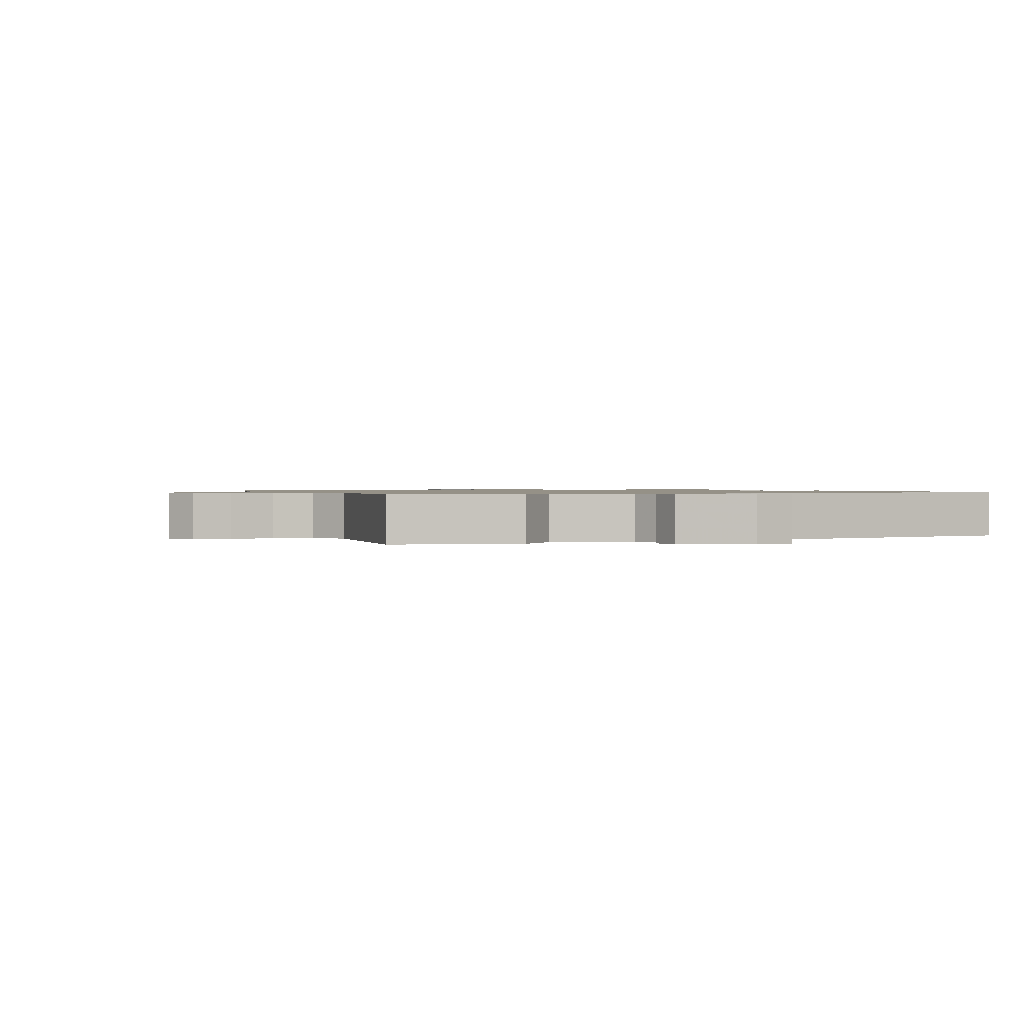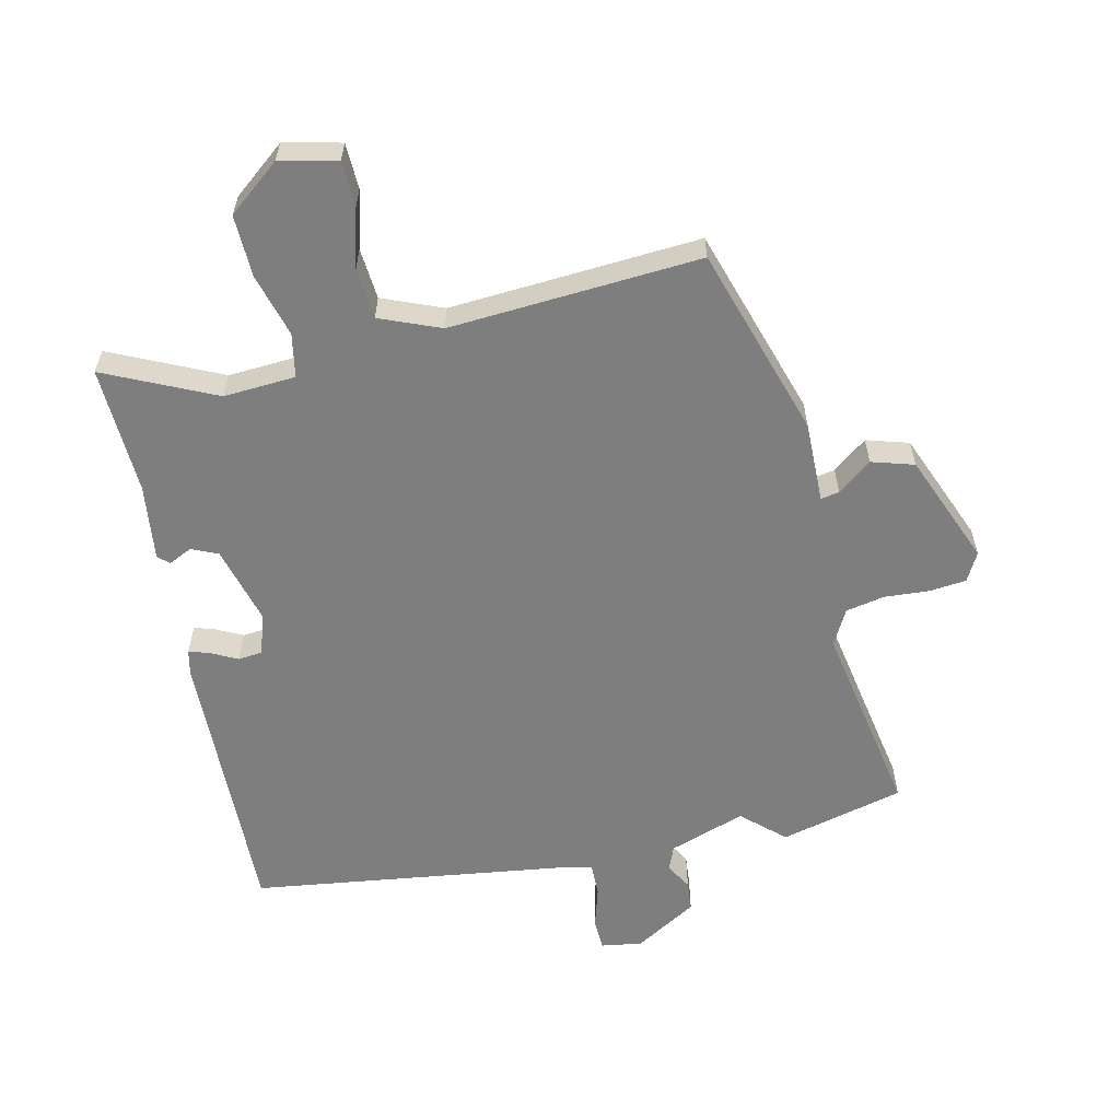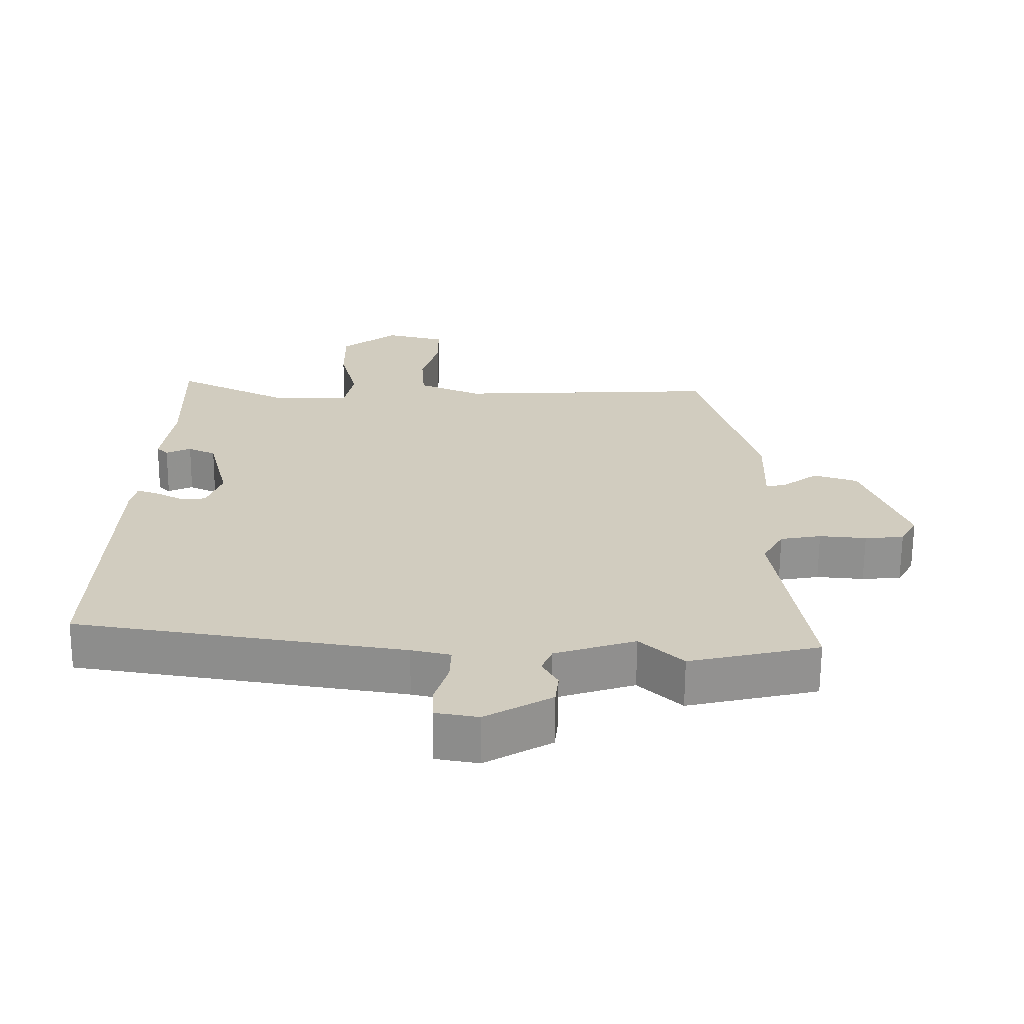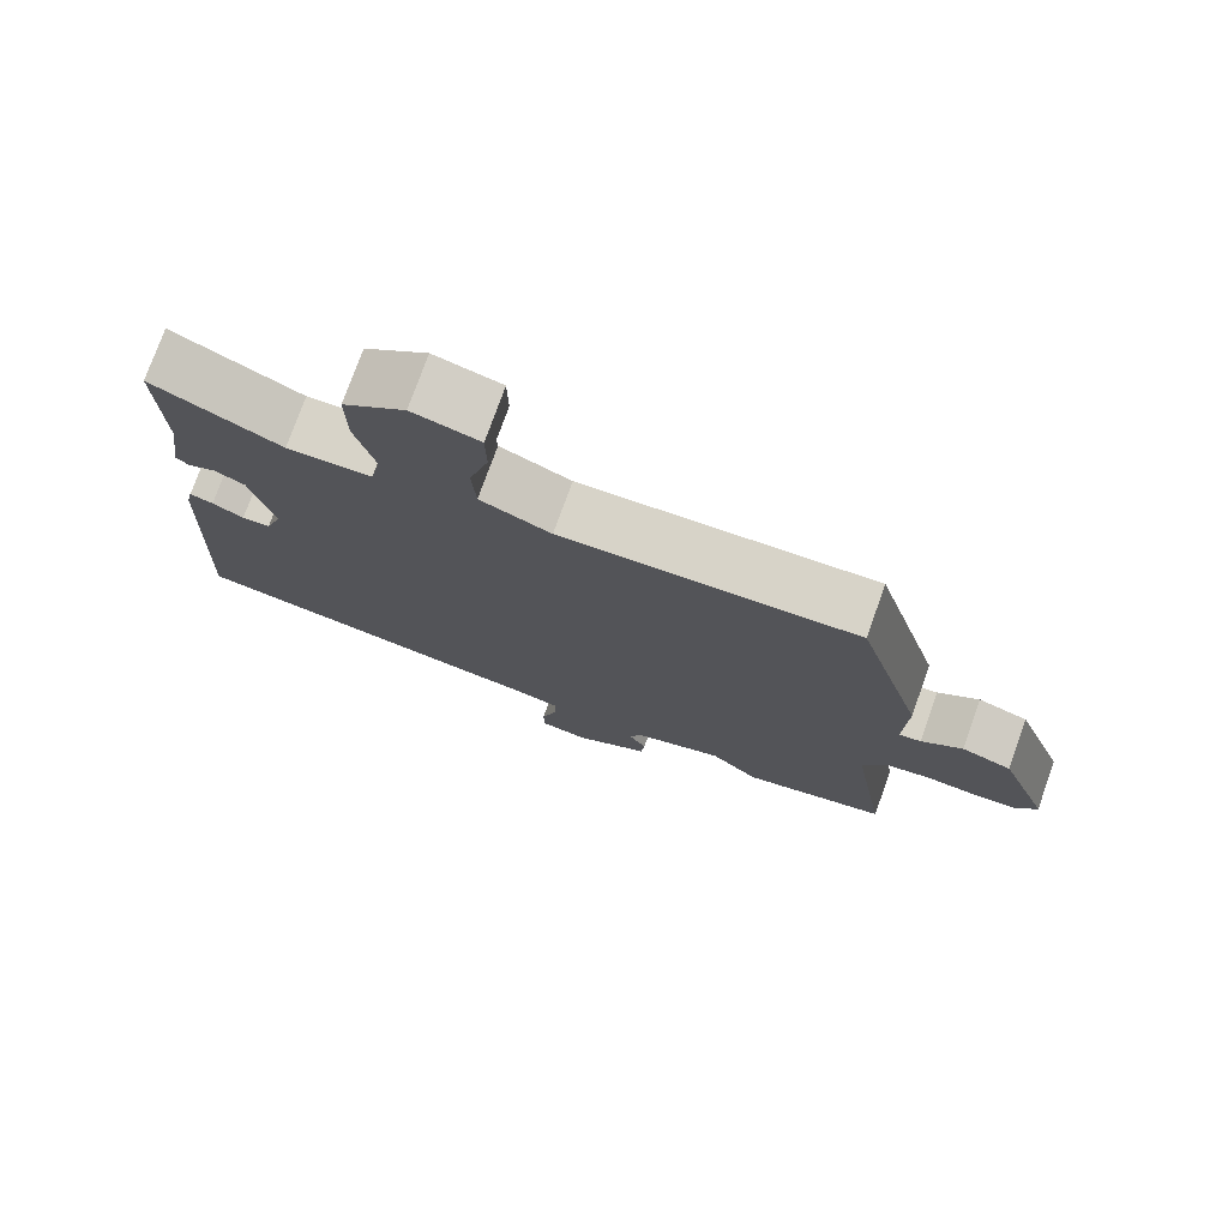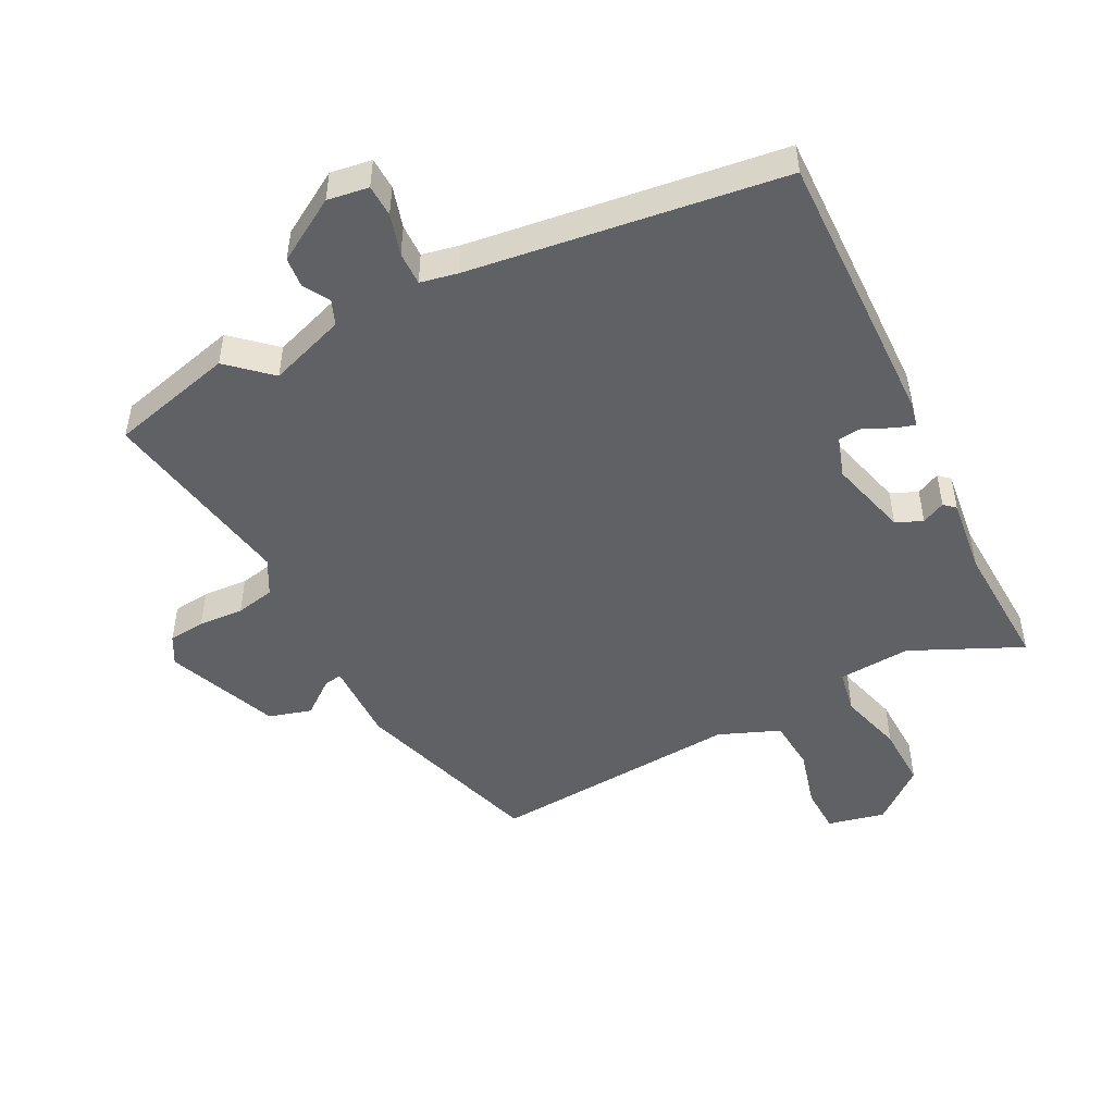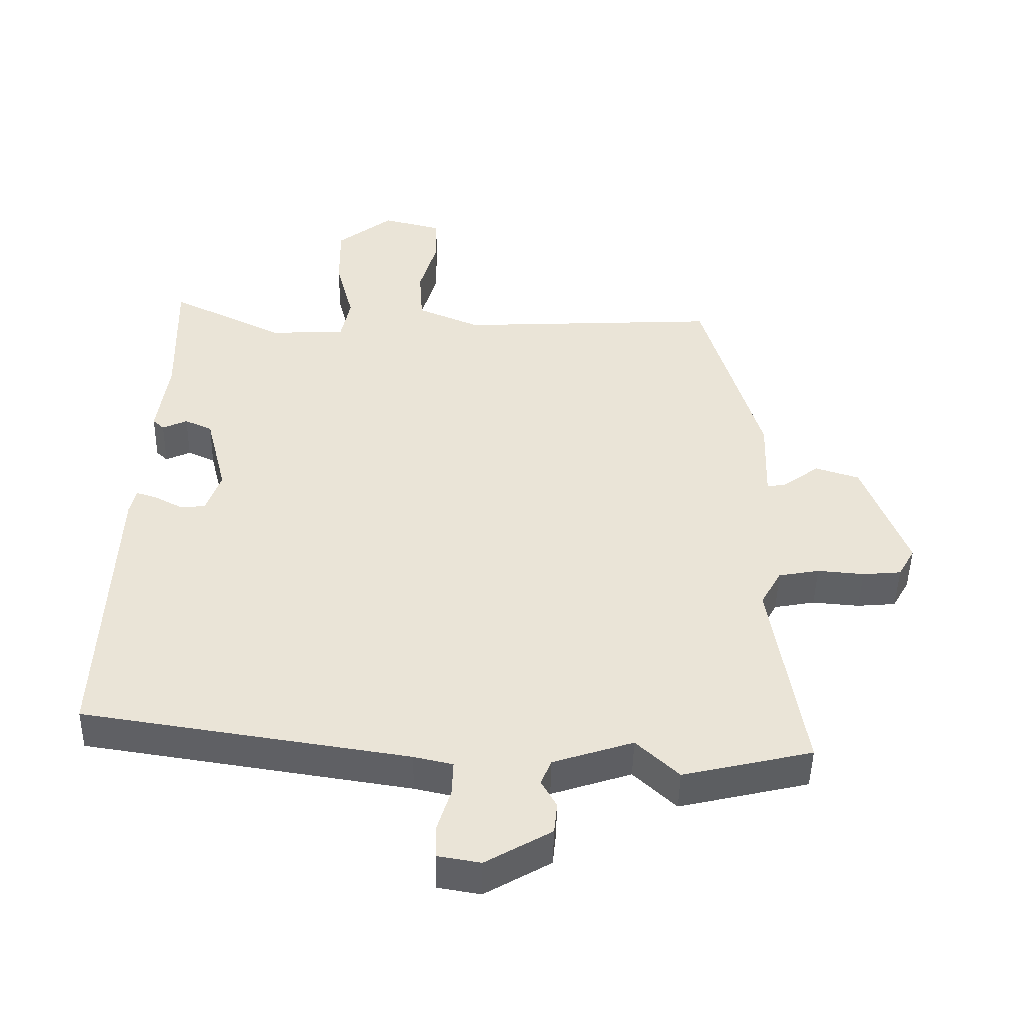
<metadata>
{"format":"obj","ext":"obj","renderer":"f3d","projection":"perspective","resolution":1024,"background":"white","views":[{"elev":0.9,"azim":155.8,"up":"+Y"},{"elev":-59.4,"azim":13.7,"up":"+Y"},{"elev":-66.0,"azim":-0.4,"up":"+Z"},{"elev":76.0,"azim":19.7,"up":"+Z"},{"elev":-49.0,"azim":-151.8,"up":"+Y"},{"elev":-47.0,"azim":-1.0,"up":"+Z"}]}
</metadata>
<code>
v -0.459 0.07 0.543
v -0.288 0.07 0.46
v -0.175 0.07 0.465
v -0.161 0.07 0.533
v -0.187 0.07 0.633
v -0.188 0.07 0.73
v -0.105 0.07 0.794
v -0.016 0.07 0.772
v -0.015 0.07 0.7
v -0.041 0.07 0.61
v -0.036 0.07 0.529
v 0.058 0.07 0.489
v 0.451 0.07 0.508
v 0.54 0.07 0.208
v 0.536 0.07 0.081
v 0.565 0.07 0.086
v 0.619 0.07 0.126
v 0.685 0.07 0.105
v 0.752 0.07 -0.07
v 0.727 0.07 -0.114
v 0.669 0.07 -0.119
v 0.599 0.07 -0.113
v 0.538 0.07 -0.124
v 0.507 0.07 -0.179
v 0.557 0.07 -0.487
v 0.363 0.07 -0.532
v 0.299 0.07 -0.472
v 0.179 0.07 -0.511
v 0.163 0.07 -0.549
v 0.186 0.07 -0.59
v 0.181 0.07 -0.637
v 0.082 0.07 -0.694
v 0.018 0.07 -0.683
v 0.017 0.07 -0.633
v 0.037 0.07 -0.569
v 0.039 0.07 -0.517
v -0.019 0.07 -0.504
v -0.506 0.07 -0.429
v -0.487 0.07 0.007
v -0.478 0.07 0.046
v -0.447 0.07 0.036
v -0.405 0.07 0.014
v -0.367 0.07 0.017
v -0.345 0.07 0.08
v -0.376 0.07 0.204
v -0.417 0.07 0.223
v -0.454 0.07 0.206
v -0.471 0.07 0.222
v -0.454 0.07 0.341
v -0.459 0 0.543
v -0.288 0 0.46
v -0.175 0 0.465
v -0.161 0 0.533
v -0.187 0 0.633
v -0.188 0 0.73
v -0.105 0 0.794
v -0.016 0 0.772
v -0.015 0 0.7
v -0.041 0 0.61
v -0.036 0 0.529
v 0.058 0 0.489
v 0.451 0 0.508
v 0.54 0 0.208
v 0.536 0 0.081
v 0.565 0 0.086
v 0.619 0 0.126
v 0.685 0 0.105
v 0.752 0 -0.07
v 0.727 0 -0.114
v 0.669 0 -0.119
v 0.599 0 -0.113
v 0.538 0 -0.124
v 0.507 0 -0.179
v 0.557 0 -0.487
v 0.363 0 -0.532
v 0.299 0 -0.472
v 0.179 0 -0.511
v 0.163 0 -0.549
v 0.186 0 -0.59
v 0.181 0 -0.637
v 0.082 0 -0.694
v 0.018 0 -0.683
v 0.017 0 -0.633
v 0.037 0 -0.569
v 0.039 0 -0.517
v -0.019 0 -0.504
v -0.506 0 -0.429
v -0.487 0 0.007
v -0.478 0 0.046
v -0.447 0 0.036
v -0.405 0 0.014
v -0.367 0 0.017
v -0.345 0 0.08
v -0.376 0 0.204
v -0.417 0 0.223
v -0.454 0 0.206
v -0.471 0 0.222
v -0.454 0 0.341
f 46 47 48 49
f 49 1 2
f 46 49 2
f 45 46 2
f 44 45 2 3
f 43 44 3
f 40 41 42
f 39 40 42
f 38 39 42
f 37 38 42
f 36 37 42 43
f 33 34 35
f 32 33 35
f 31 32 35
f 30 31 35
f 29 30 35
f 28 29 35 36
f 36 43 3
f 28 36 3
f 27 28 3
f 27 3 4
f 26 27 4
f 25 26 4
f 24 25 4
f 20 21 22
f 19 20 22
f 18 19 22
f 17 18 22
f 16 17 22
f 15 16 22 23
f 12 13 14 15
f 23 24 4
f 15 23 4
f 12 15 4
f 11 12 4
f 8 9 10
f 7 8 10
f 7 10 11
f 6 7 11
f 5 6 11
f 4 5 11
f 98 97 96 95
f 51 50 98
f 51 98 95
f 51 95 94
f 52 51 94 93
f 52 93 92
f 91 90 89
f 91 89 88
f 91 88 87
f 91 87 86
f 92 91 86 85
f 84 83 82
f 84 82 81
f 84 81 80
f 84 80 79
f 84 79 78
f 85 84 78 77
f 52 92 85
f 52 85 77
f 52 77 76
f 53 52 76
f 53 76 75
f 53 75 74
f 53 74 73
f 71 70 69
f 71 69 68
f 71 68 67
f 71 67 66
f 71 66 65
f 72 71 65 64
f 64 63 62 61
f 53 73 72
f 53 72 64
f 53 64 61
f 53 61 60
f 59 58 57
f 59 57 56
f 60 59 56
f 60 56 55
f 60 55 54
f 60 54 53
f 1 50 51 2
f 2 51 52 3
f 3 52 53 4
f 4 53 54 5
f 5 54 55 6
f 6 55 56 7
f 7 56 57 8
f 8 57 58 9
f 9 58 59 10
f 10 59 60 11
f 11 60 61 12
f 12 61 62 13
f 13 62 63 14
f 14 63 64 15
f 15 64 65 16
f 16 65 66 17
f 17 66 67 18
f 18 67 68 19
f 19 68 69 20
f 20 69 70 21
f 21 70 71 22
f 22 71 72 23
f 23 72 73 24
f 24 73 74 25
f 25 74 75 26
f 26 75 76 27
f 27 76 77 28
f 28 77 78 29
f 29 78 79 30
f 30 79 80 31
f 31 80 81 32
f 32 81 82 33
f 33 82 83 34
f 34 83 84 35
f 35 84 85 36
f 36 85 86 37
f 37 86 87 38
f 38 87 88 39
f 39 88 89 40
f 40 89 90 41
f 41 90 91 42
f 42 91 92 43
f 43 92 93 44
f 44 93 94 45
f 45 94 95 46
f 46 95 96 47
f 47 96 97 48
f 48 97 98 49
f 49 98 50 1

</code>
